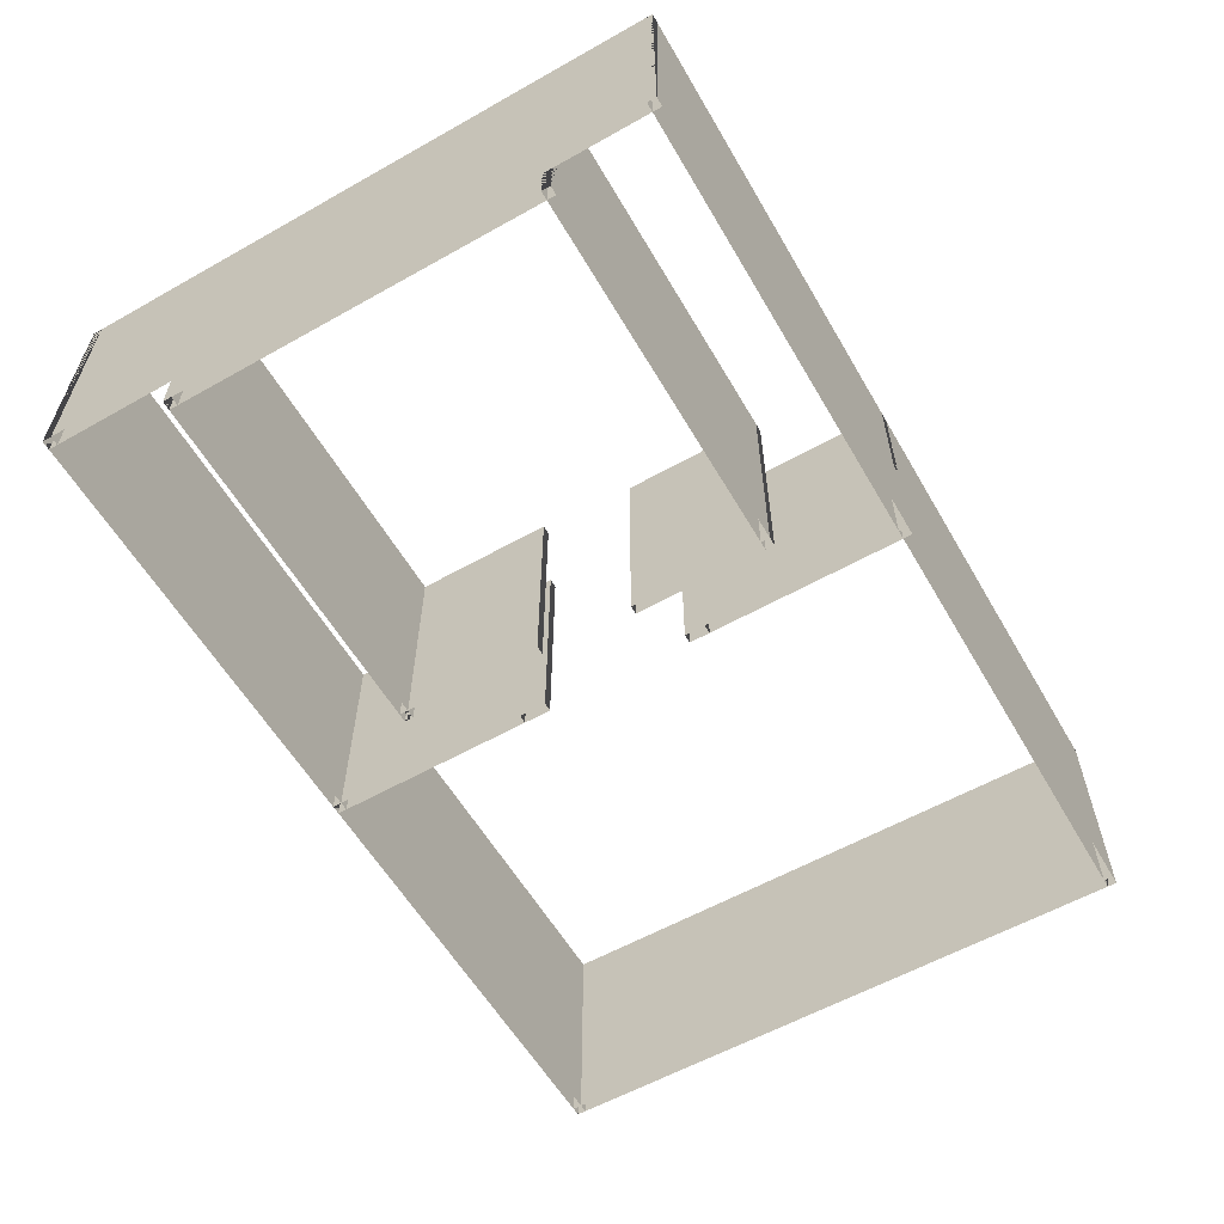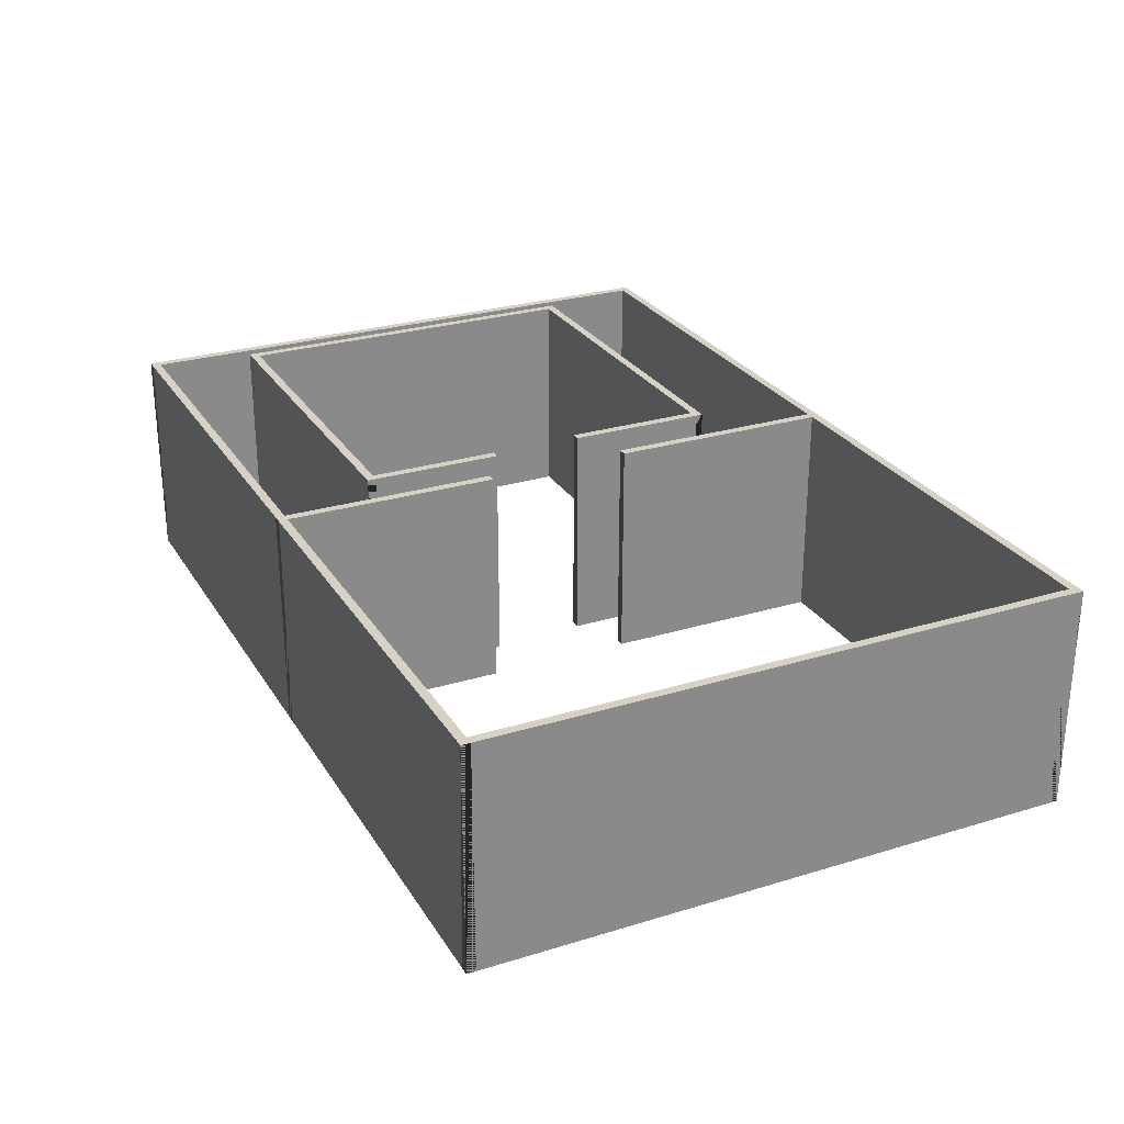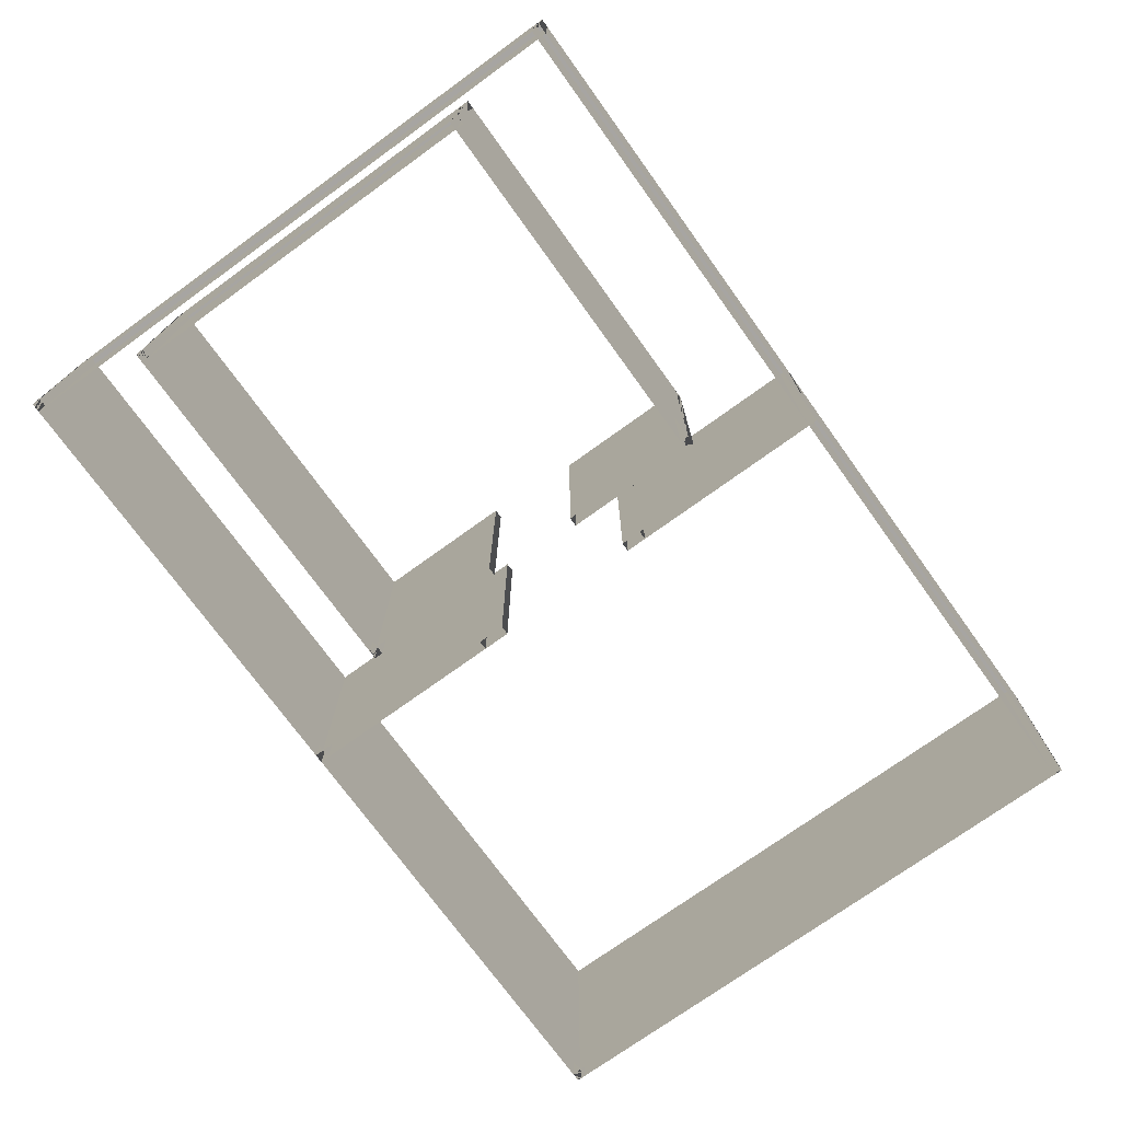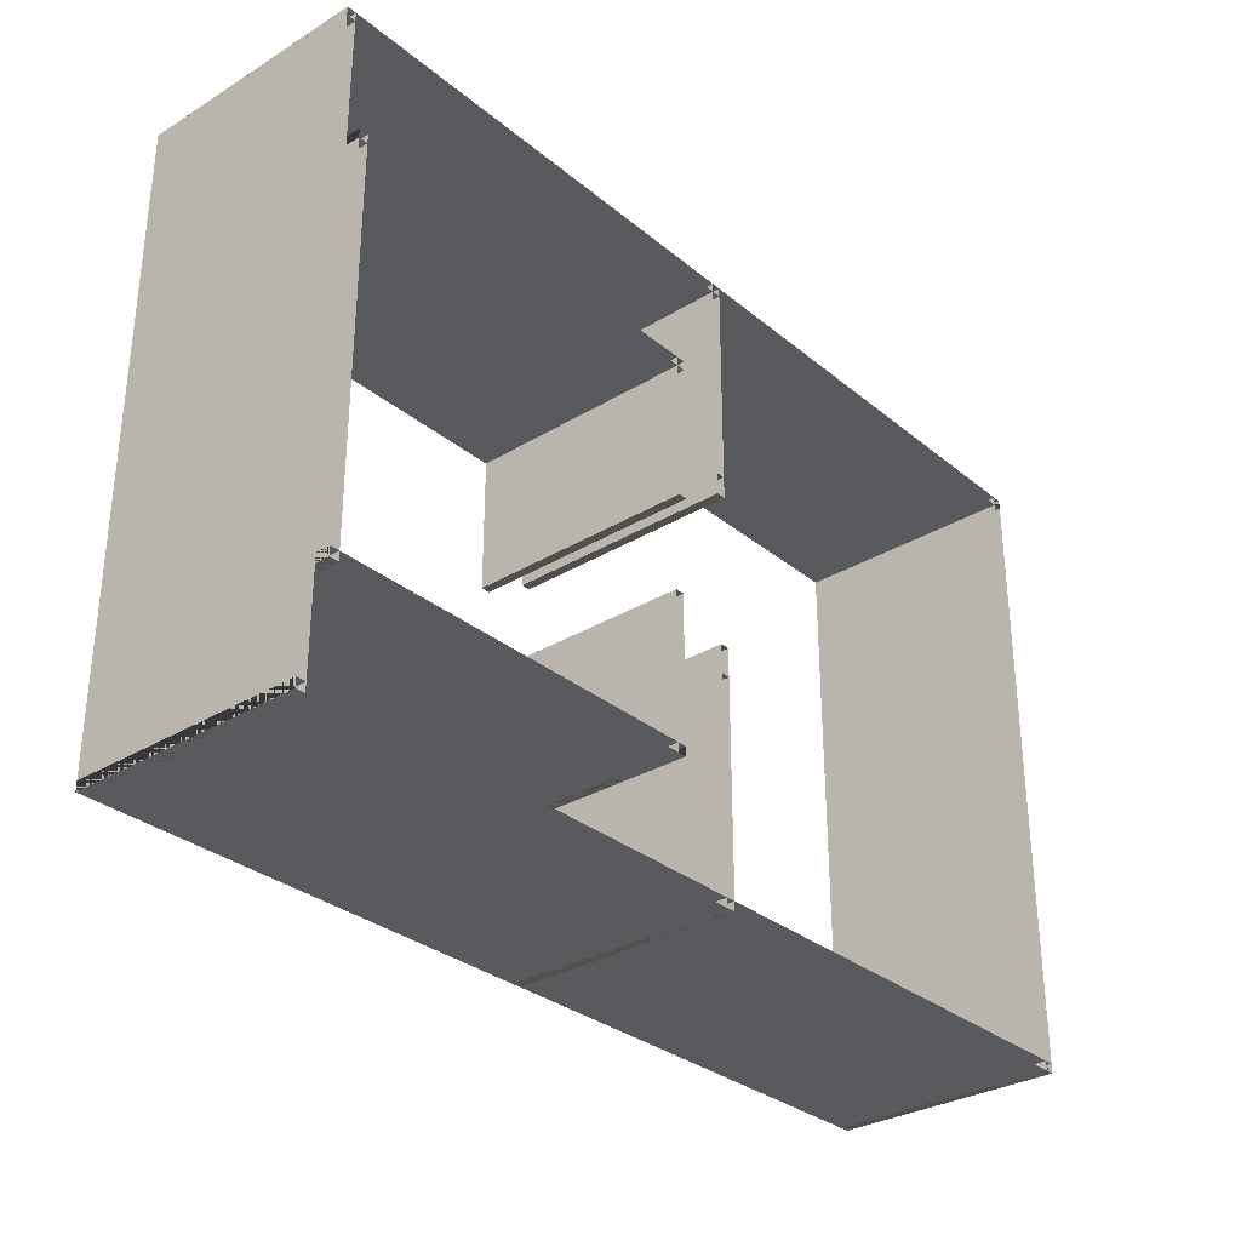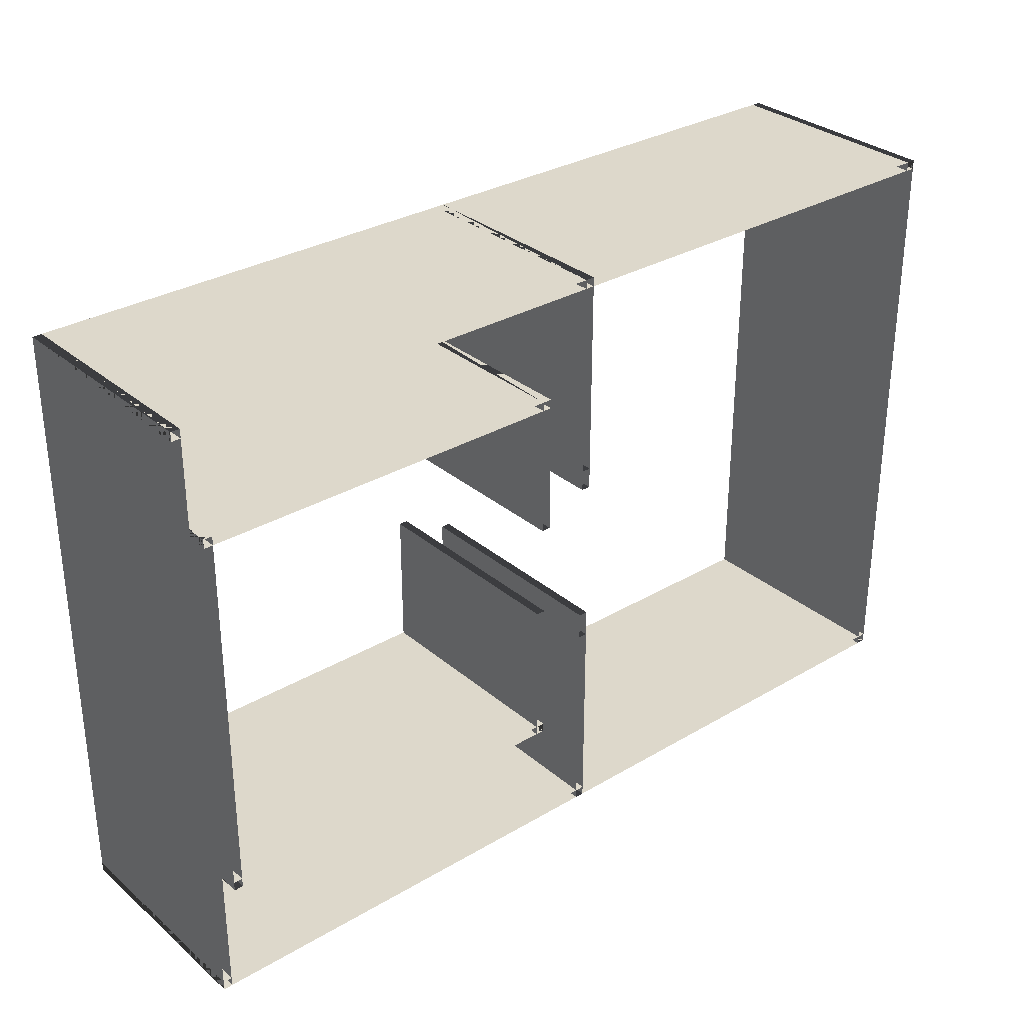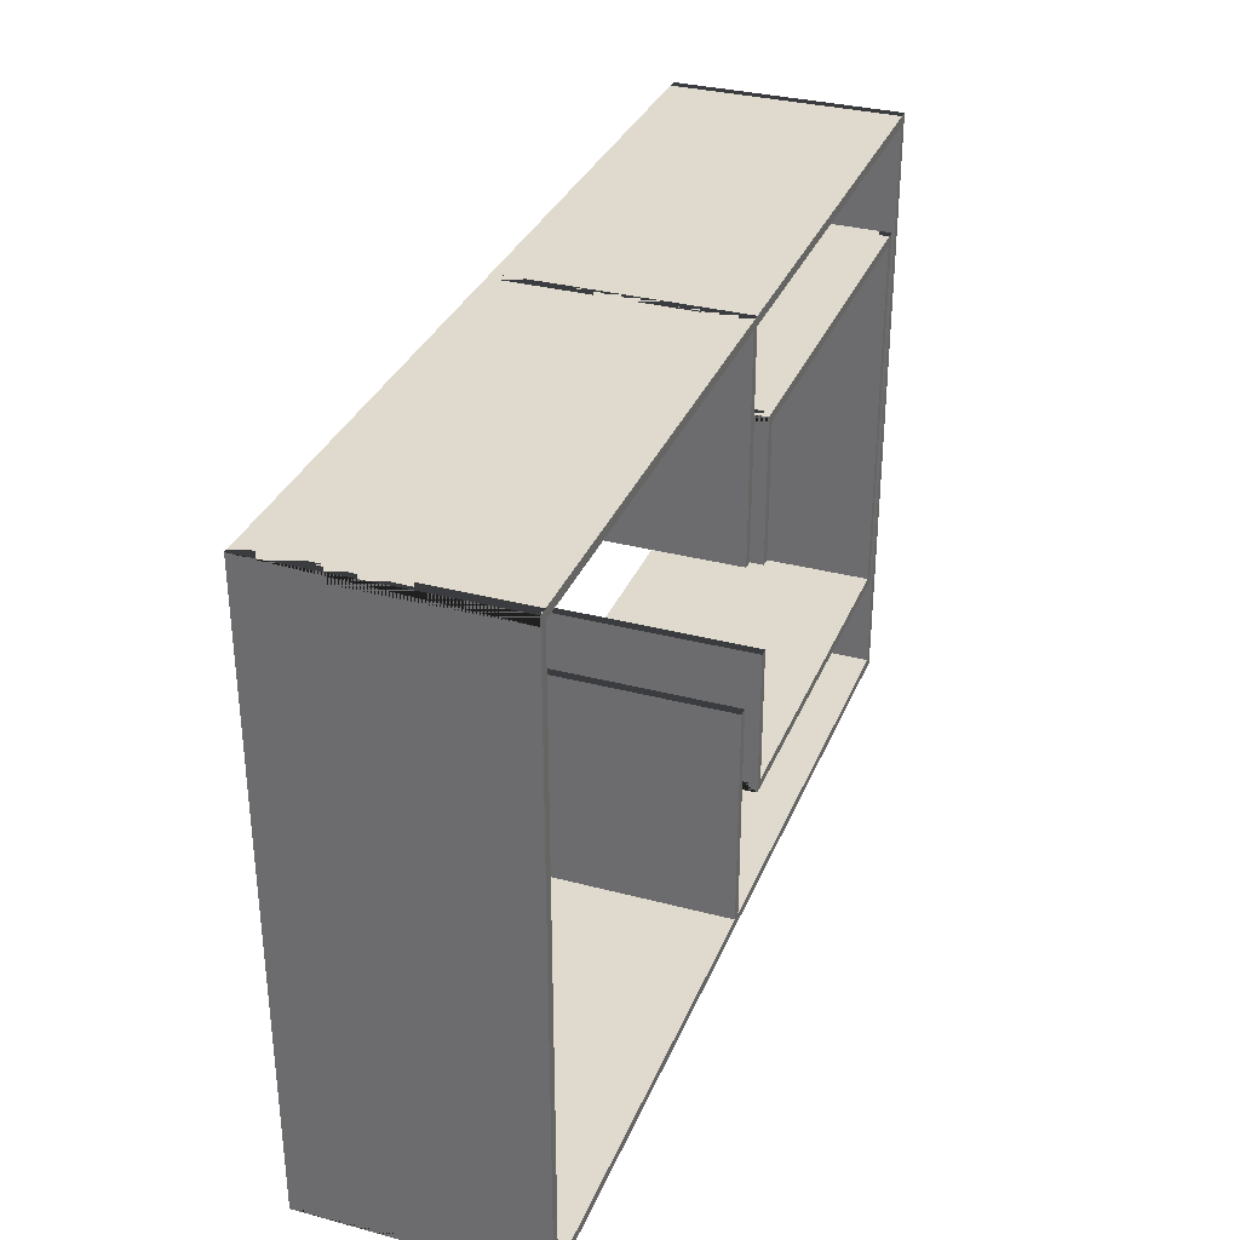
<metadata>
{"format":"obj","ext":"obj","renderer":"f3d","projection":"perspective","resolution":1024,"background":"white","views":[{"elev":-58.7,"azim":120.1,"up":"+Z"},{"elev":26.9,"azim":-115.4,"up":"+Z"},{"elev":-73.9,"azim":125.8,"up":"+Z"},{"elev":-31.2,"azim":130.8,"up":"+Y"},{"elev":31.2,"azim":139.9,"up":"+Y"},{"elev":32.9,"azim":-69.9,"up":"+Y"}]}
</metadata>
<code>
o walls
v 0 6.767 0
v 0 6.767 2.5
v 10.1 6.767 0
v 10.1 6.767 2.5
v 10.1 6.667 0
v 10.1 6.667 2.5
v 0 6.667 0
v 0 6.667 2.5
v 10.1 6.767 0
v 10.1 6.767 2.5
v 10.1 0 0
v 10.1 0 2.5
v 10 0 0
v 10 0 2.5
v 10 6.767 0
v 10 6.767 2.5
v 10.1 0 0
v 10.1 0 2.5
v 0 0 0
v 0 0 2.5
v 0 0.1 0
v 0 0.1 2.5
v 10.1 0.1 0
v 10.1 0.1 2.5
v 0 0 0
v 0 0 2.5
v 0 6.767 0
v 0 6.767 2.5
v 0.1 6.767 0
v 0.1 6.767 2.5
v 0.1 0 0
v 0.1 0 2.5
v 5 0 0
v 5 0 2.5
v 5 2.314 0
v 5 2.314 2.5
v 5.1 2.314 0
v 5.1 2.314 2.5
v 5.1 0 0
v 5.1 0 2.5
v 5.1 6.767 0
v 5.1 6.767 2.5
v 5.1 4.493 0
v 5.1 4.493 2.5
v 5 4.493 0
v 5 4.493 2.5
v 5 6.767 0
v 5 6.767 2.5
v 5.732 2.905 0
v 5.732 2.905 2.5
v 5.732 1.248 0
v 5.732 1.248 2.5
v 5.633 1.248 0
v 5.633 1.248 2.5
v 5.633 2.905 0
v 5.633 2.905 2.5
v 5.633 1.348 0
v 5.633 1.348 2.5
v 9.865 1.348 0
v 9.865 1.348 2.5
v 9.865 1.248 0
v 9.865 1.248 2.5
v 5.633 1.248 0
v 5.633 1.248 2.5
v 9.765 1.248 0
v 9.765 1.248 2.5
v 9.765 5.537 0
v 9.765 5.537 2.5
v 9.865 5.537 0
v 9.865 5.537 2.5
v 9.865 1.248 0
v 9.865 1.248 2.5
v 9.865 5.436 0
v 9.865 5.436 2.5
v 5.569 5.436 0
v 5.569 5.436 2.5
v 5.569 5.537 0
v 5.569 5.537 2.5
v 9.865 5.537 0
v 9.865 5.537 2.5
v 5.669 5.537 0
v 5.669 5.537 2.5
v 5.669 3.962 0
v 5.669 3.962 2.5
v 5.569 3.962 0
v 5.569 3.962 2.5
v 5.569 5.537 0
v 5.569 5.537 2.5
v 5 0 0
v 5 0 2.5
v 5 2.616 0
v 5 2.616 2.5
v 5.1 2.616 0
v 5.1 2.616 2.5
v 5.1 0 0
v 5.1 0 2.5
v 5.1 6.767 0
v 5.1 6.767 2.5
v 5.1 4.263 0
v 5.1 4.263 2.5
v 5 4.263 0
v 5 4.263 2.5
v 5 6.767 0
v 5 6.767 2.5
g walls
f 1 2 3
f 4 3 2
f 3 4 5
f 6 5 4
f 5 6 7
f 8 7 6
f 7 8 1
f 2 1 8
f 2 6 4
f 2 8 6
f 9 10 11
f 12 11 10
f 11 12 13
f 14 13 12
f 13 14 15
f 16 15 14
f 15 16 9
f 10 9 16
f 10 14 12
f 10 16 14
f 17 18 19
f 20 19 18
f 19 20 21
f 22 21 20
f 21 22 23
f 24 23 22
f 23 24 17
f 18 17 24
f 18 22 20
f 18 24 22
f 25 26 27
f 28 27 26
f 27 28 29
f 30 29 28
f 29 30 31
f 32 31 30
f 31 32 25
f 26 25 32
f 26 30 28
f 26 32 30
f 33 34 35
f 36 35 34
f 35 36 37
f 38 37 36
f 37 38 39
f 40 39 38
f 39 40 33
f 34 33 40
f 34 38 36
f 34 40 38
f 41 42 43
f 44 43 42
f 43 44 45
f 46 45 44
f 45 46 47
f 48 47 46
f 47 48 41
f 42 41 48
f 42 46 44
f 42 48 46
f 49 50 51
f 52 51 50
f 51 52 53
f 54 53 52
f 53 54 55
f 56 55 54
f 55 56 49
f 50 49 56
f 50 54 52
f 50 56 54
f 57 58 59
f 60 59 58
f 59 60 61
f 62 61 60
f 61 62 63
f 64 63 62
f 63 64 57
f 58 57 64
f 58 62 60
f 58 64 62
f 65 66 67
f 68 67 66
f 67 68 69
f 70 69 68
f 69 70 71
f 72 71 70
f 71 72 65
f 66 65 72
f 66 70 68
f 66 72 70
f 73 74 75
f 76 75 74
f 75 76 77
f 78 77 76
f 77 78 79
f 80 79 78
f 79 80 73
f 74 73 80
f 74 78 76
f 74 80 78
f 81 82 83
f 84 83 82
f 83 84 85
f 86 85 84
f 85 86 87
f 88 87 86
f 87 88 81
f 82 81 88
f 82 86 84
f 82 88 86
f 89 90 91
f 92 91 90
f 91 92 93
f 94 93 92
f 93 94 95
f 96 95 94
f 95 96 89
f 90 89 96
f 90 94 92
f 90 96 94
f 97 98 99
f 100 99 98
f 99 100 101
f 102 101 100
f 101 102 103
f 104 103 102
f 103 104 97
f 98 97 104
f 98 102 100
f 98 104 102

</code>
